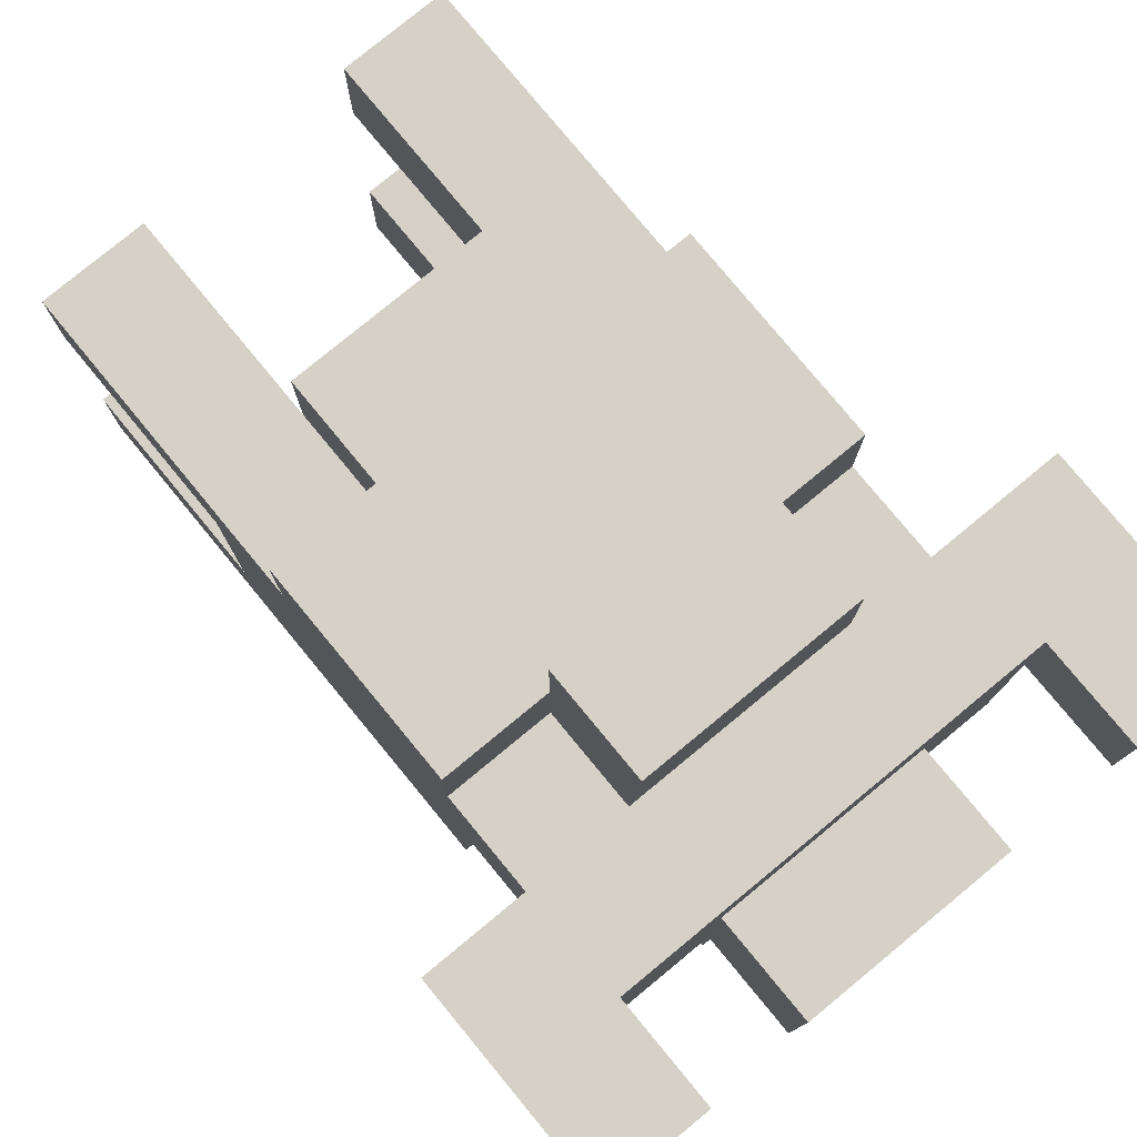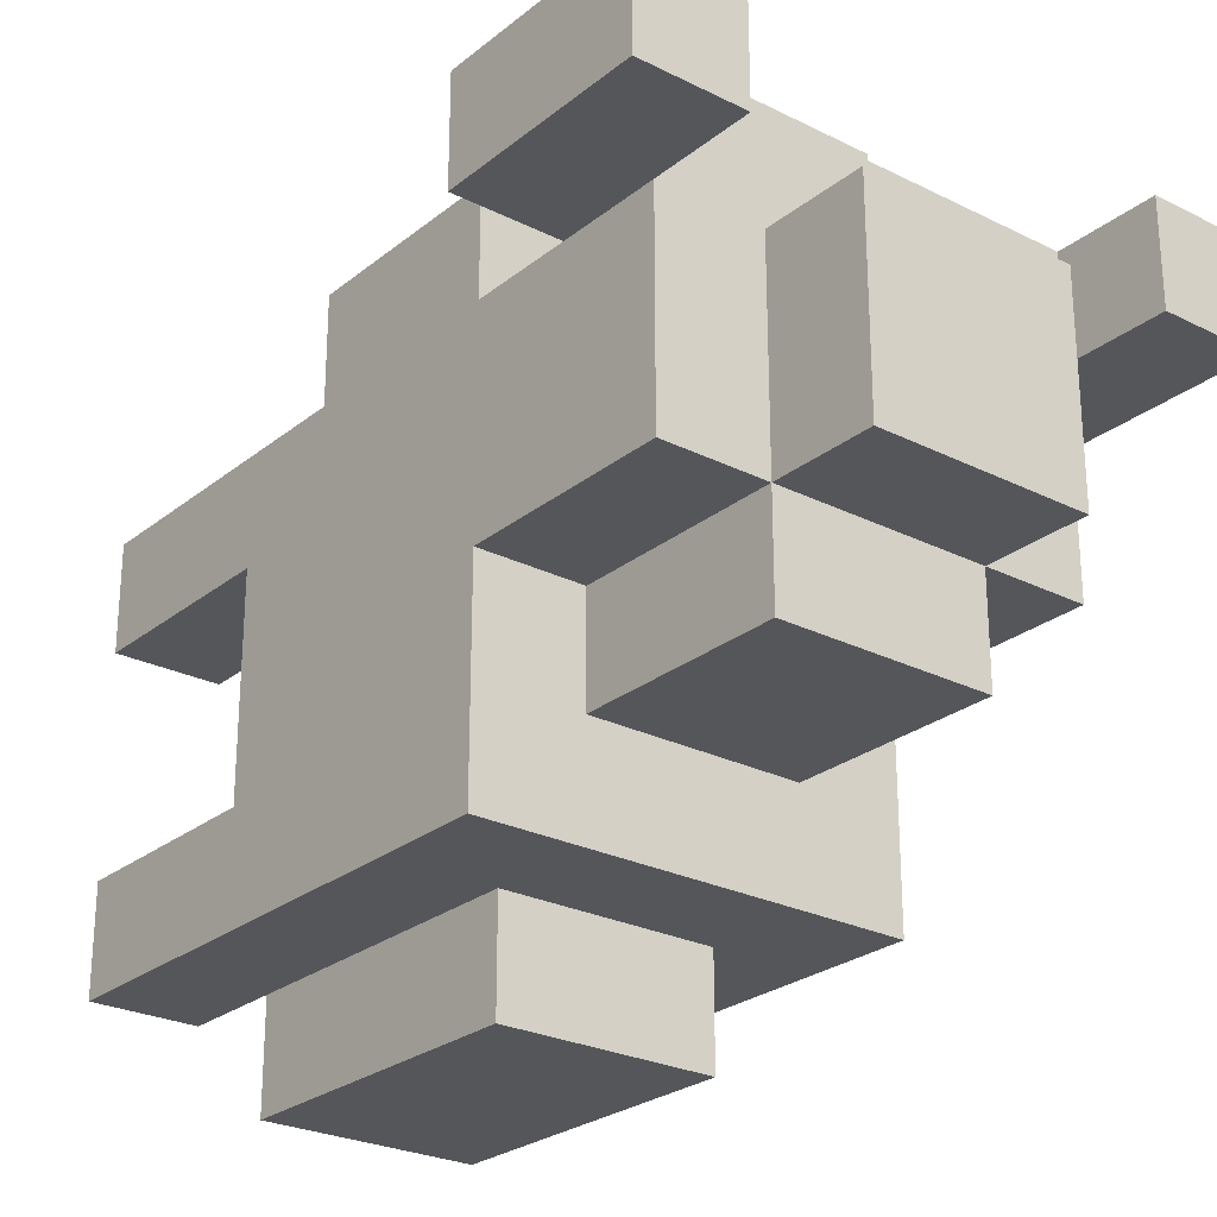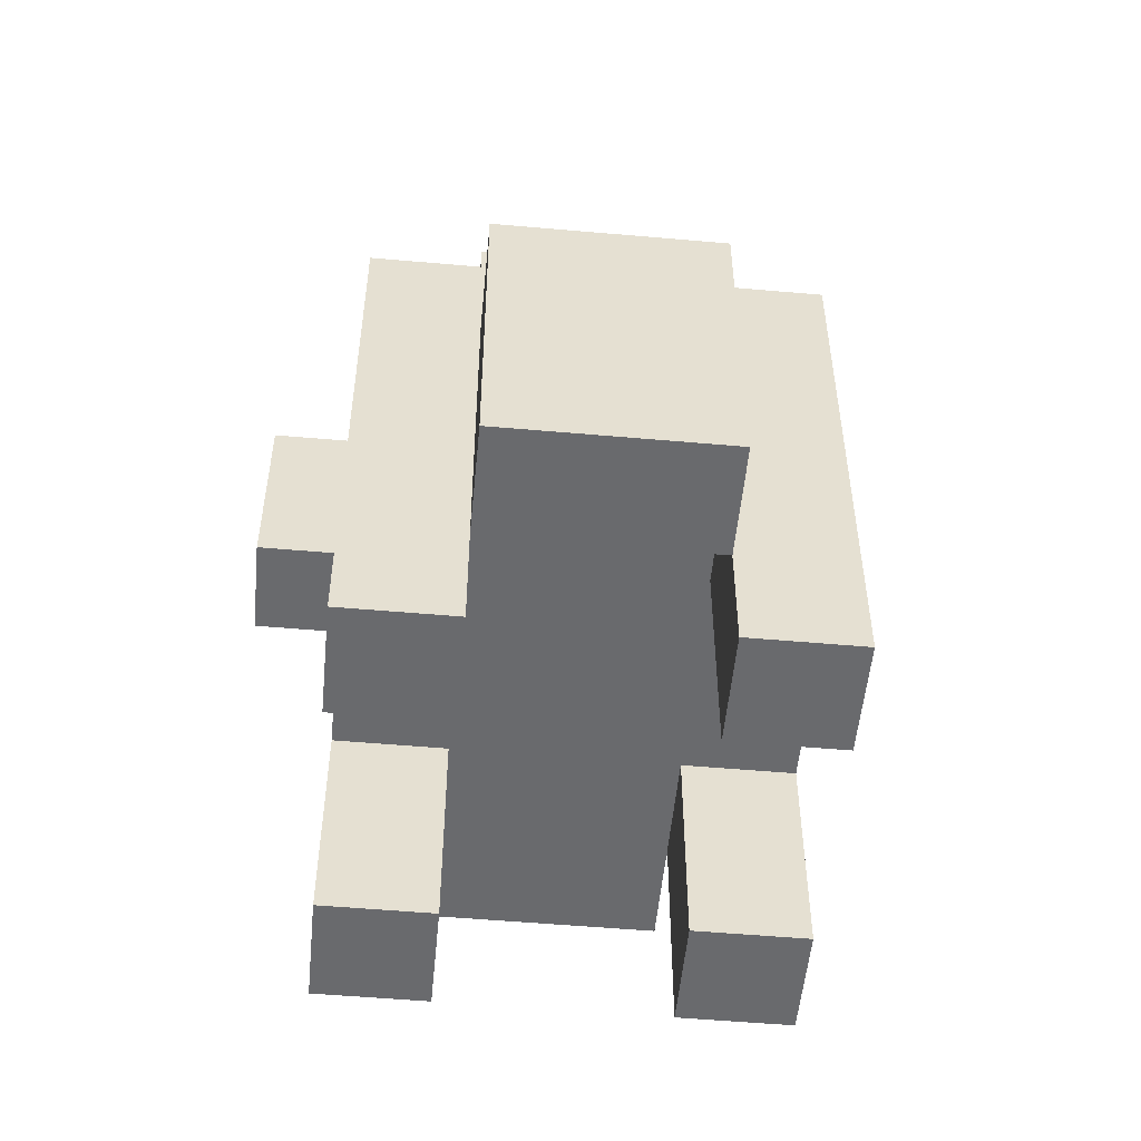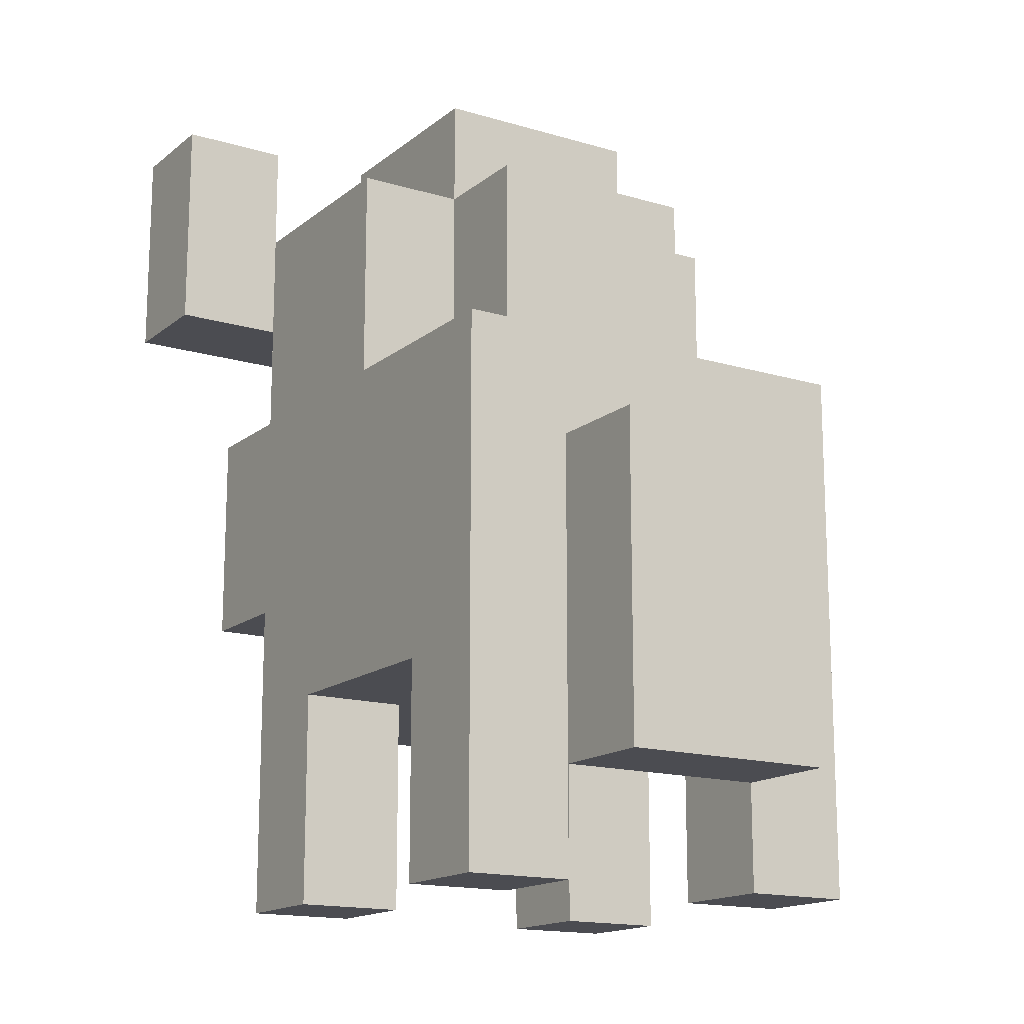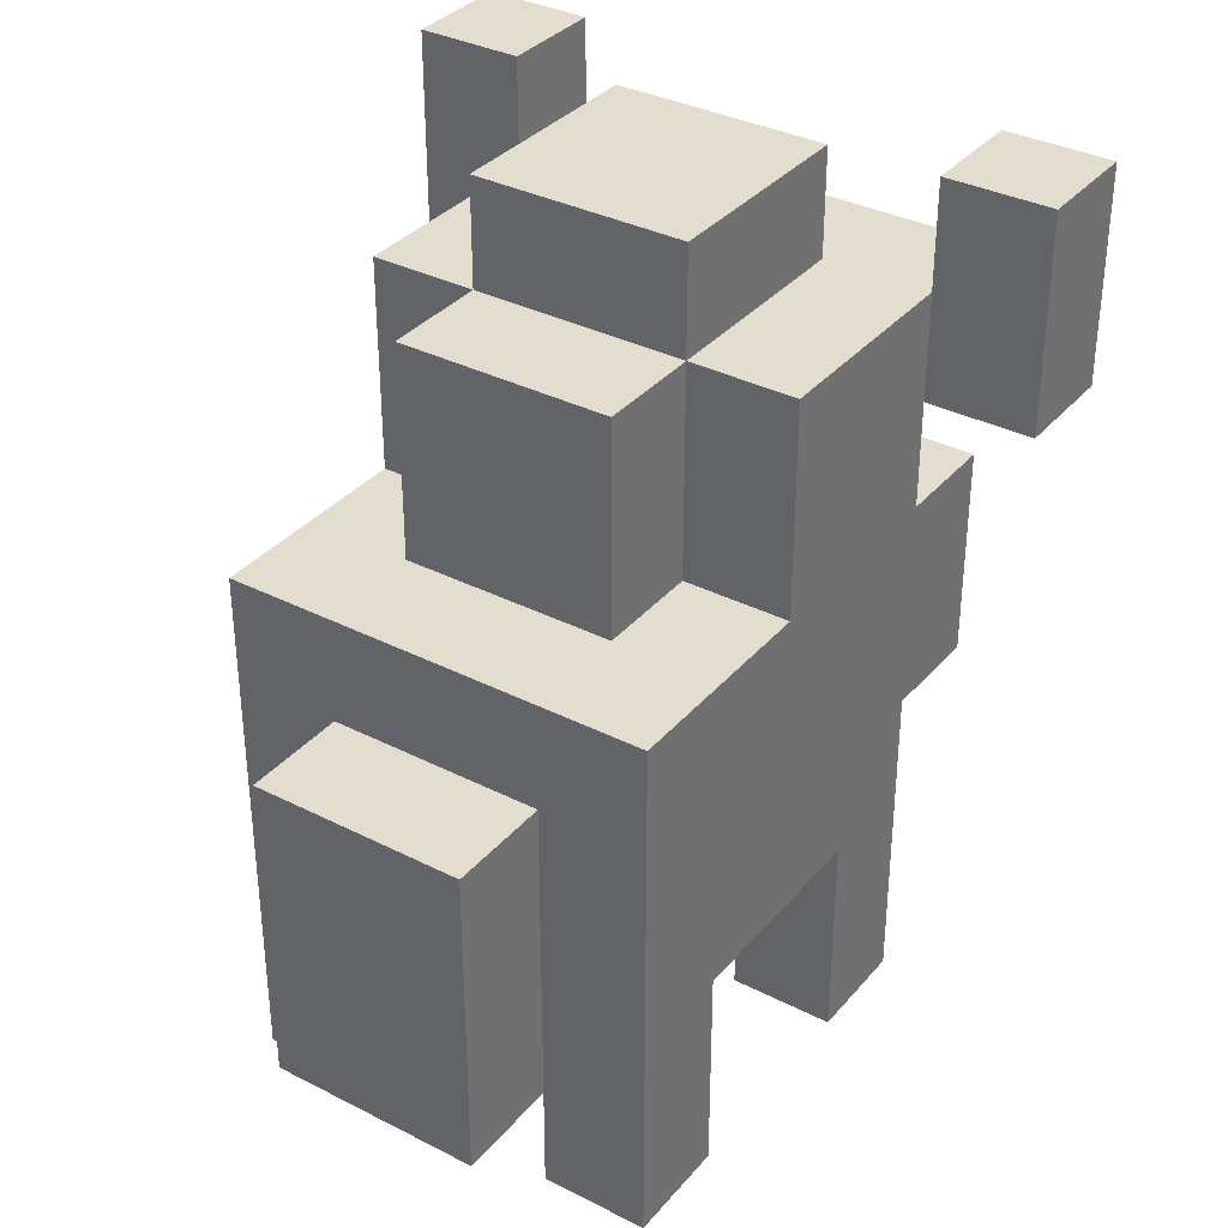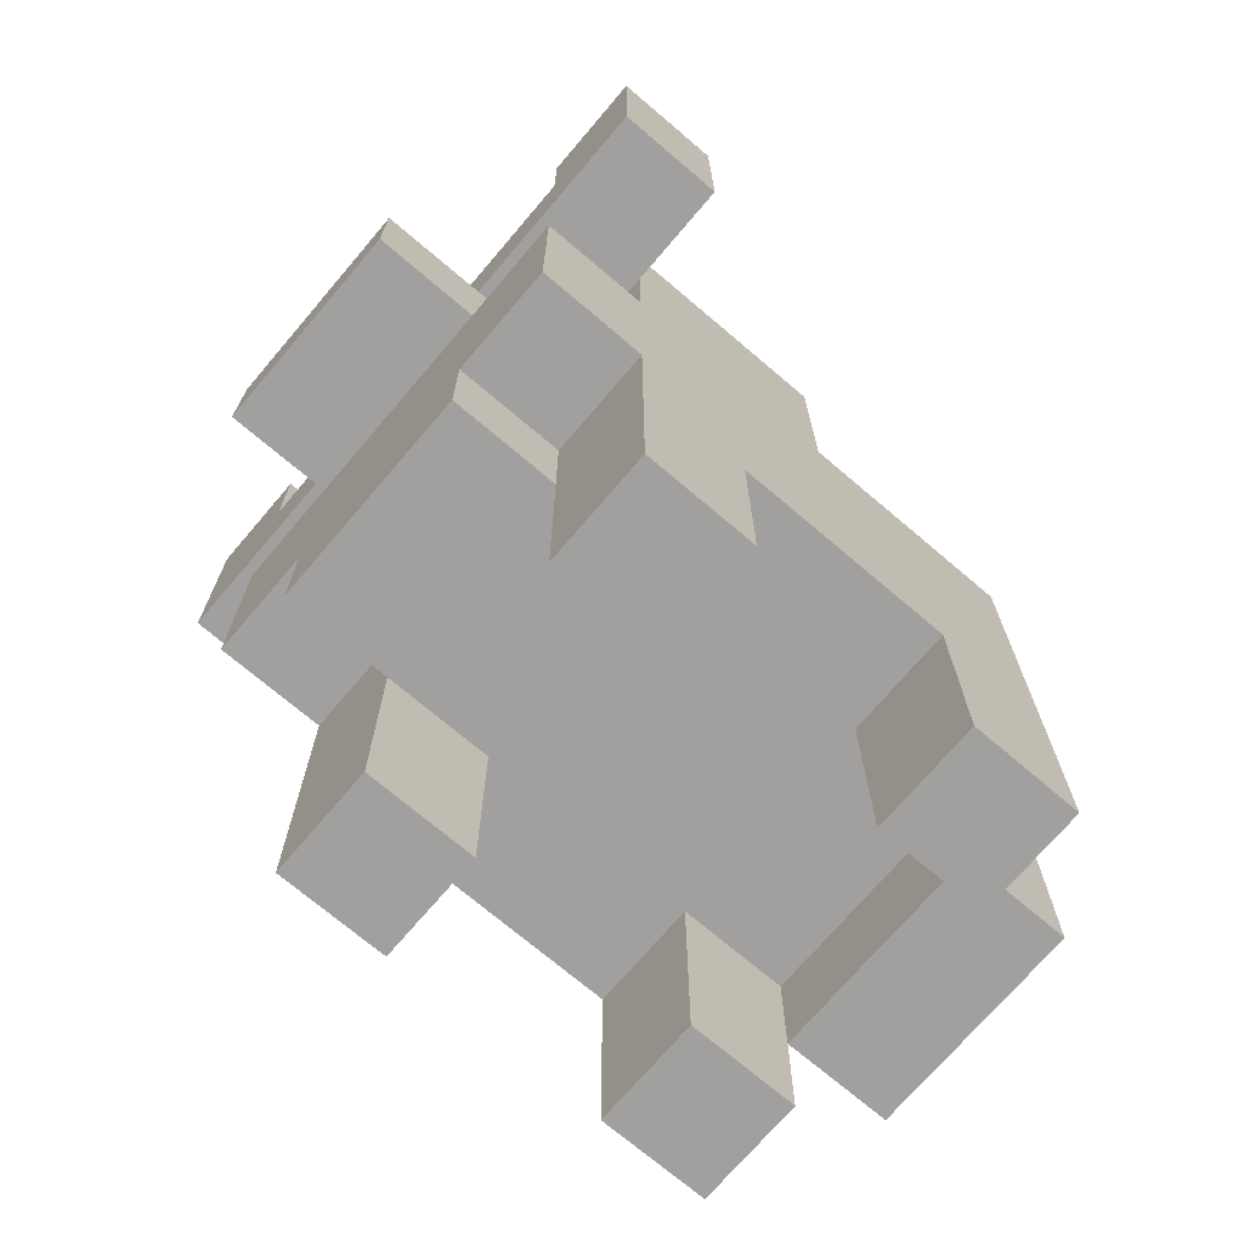
<metadata>
{"format":"obj","ext":"obj","renderer":"f3d","projection":"perspective","resolution":1024,"background":"white","views":[{"elev":78.7,"azim":140.5,"up":"+Z"},{"elev":-25.8,"azim":141.4,"up":"+Z"},{"elev":-53.1,"azim":174.6,"up":"+Y"},{"elev":-15.5,"azim":147.8,"up":"+Y"},{"elev":34.8,"azim":-145.7,"up":"+Y"},{"elev":-71.9,"azim":49.6,"up":"+Y"}]}
</metadata>
<code>
v -3 6 2
v -3 6 1
v -3 8 2
v -3 8 1
v -2 0 1
v -2 0 -0
v -2 0 -2
v -2 0 -3
v -2 1 -2
v -2 1 -3
v -2 2 -0
v -2 2 -1
v -2 2 -2
v -2 3 2
v -2 3 1
v -2 4 1
v -2 4 -0
v -2 4 -1
v -2 4 -2
v -2 5 2
v -2 5 1
v -2 5 -0
v -2 5 -1
v -2 5 -2
v -2 5 -3
v -2 6 1
v -2 7 1
v -2 7 -1
v -1 1 -3
v -1 1 -4
v -1 2 2
v -1 2 1
v -1 3 2
v -1 3 1
v -1 4 -3
v -1 4 -4
v -1 5 3
v -1 5 2
v -1 5 1
v -1 5 -1
v -1 5 -2
v -1 6 3
v -1 6 2
v -1 6 1
v -1 7 1
v -1 7 -1
v -1 7 -2
v -1 8 1
v -1 8 -1
v 1 0 1
v 1 0 -0
v 1 0 -2
v 1 0 -3
v 1 1 -2
v 1 1 -3
v 1 2 1
v 1 2 -0
v 1 2 -2
v 1 2 -3
v 2 7 2
v 2 7 1
v 2 8 2
v 2 8 1
v -2 7 2
v -2 7 1
v -2 8 2
v -2 8 1
v -1 0 1
v -1 0 -0
v -1 0 -2
v -1 0 -3
v -1 1 -2
v -1 1 -3
v -1 2 1
v -1 2 -0
v -1 2 -2
v -1 2 -3
v 1 1 -3
v 1 1 -4
v 1 2 2
v 1 2 1
v 1 3 2
v 1 3 1
v 1 4 -3
v 1 4 -4
v 1 5 3
v 1 5 2
v 1 5 1
v 1 5 -1
v 1 5 -2
v 1 6 3
v 1 6 2
v 1 6 1
v 1 7 1
v 1 7 -1
v 1 7 -2
v 1 8 1
v 1 8 -1
v 2 0 1
v 2 0 -0
v 2 0 -2
v 2 0 -3
v 2 1 -2
v 2 1 -3
v 2 2 -0
v 2 2 -1
v 2 2 -2
v 2 3 2
v 2 3 1
v 2 4 1
v 2 4 -0
v 2 4 -1
v 2 4 -2
v 2 5 2
v 2 5 1
v 2 5 -0
v 2 5 -1
v 2 5 -2
v 2 5 -3
v 2 6 1
v 2 7 1
v 2 7 -1
v 3 6 2
v 3 6 1
v 3 8 2
v 3 8 1
v -1 5 3
v -1 6 3
v 1 5 3
v 1 6 3
v -3 6 2
v -3 8 2
v -2 3 2
v -2 5 2
v -2 7 2
v -2 8 2
v -1 2 2
v -1 3 2
v -1 5 2
v -1 6 2
v -1 7 2
v 1 2 2
v 1 3 2
v 1 5 2
v 1 6 2
v 1 7 2
v 2 3 2
v 2 5 2
v 2 7 2
v 2 8 2
v 3 6 2
v 3 8 2
v -2 0 1
v -2 3 1
v -2 5 1
v -2 6 1
v -1 0 1
v -1 2 1
v -1 3 1
v -1 5 1
v -1 6 1
v -1 7 1
v -1 8 1
v 1 0 1
v 1 2 1
v 1 3 1
v 1 5 1
v 1 6 1
v 1 7 1
v 1 8 1
v 2 0 1
v 2 3 1
v 2 5 1
v 2 6 1
v -2 0 -2
v -2 1 -2
v -2 2 -2
v -1 0 -2
v -1 1 -2
v -1 2 -2
v 1 0 -2
v 1 1 -2
v 1 2 -2
v 2 0 -2
v 2 1 -2
v 2 2 -2
v -1 1 -3
v -1 2 -3
v 1 1 -3
v 1 2 -3
v -3 6 1
v -3 8 1
v -2 6 1
v -2 7 1
v -2 8 1
v 2 6 1
v 2 7 1
v 2 8 1
v 3 6 1
v 3 8 1
v -2 0 -0
v -2 2 -0
v -1 0 -0
v -1 2 -0
v 1 0 -0
v 1 2 -0
v 2 0 -0
v 2 2 -0
v -2 5 -1
v -2 7 -1
v -1 5 -1
v -1 7 -1
v -1 8 -1
v 1 5 -1
v 1 7 -1
v 1 8 -1
v 2 5 -1
v 2 7 -1
v -1 5 -2
v -1 7 -2
v 1 5 -2
v 1 7 -2
v -2 0 -3
v -2 1 -3
v -2 5 -3
v -1 0 -3
v -1 1 -3
v -1 4 -3
v 1 0 -3
v 1 1 -3
v 1 4 -3
v 2 0 -3
v 2 1 -3
v 2 5 -3
v -1 1 -4
v -1 4 -4
v 1 1 -4
v 1 4 -4
v -2 0 1
v -1 0 1
v 1 0 1
v 2 0 1
v -2 0 -0
v -1 0 -0
v 1 0 -0
v 2 0 -0
v -2 0 -2
v -1 0 -2
v 1 0 -2
v 2 0 -2
v -2 0 -3
v -1 0 -3
v 1 0 -3
v 2 0 -3
v -1 1 -3
v 1 1 -3
v -1 1 -4
v 1 1 -4
v -1 2 2
v 1 2 2
v -1 2 1
v 1 2 1
v -2 2 -0
v -1 2 -0
v 1 2 -0
v 2 2 -0
v -2 2 -1
v -1 2 -1
v 1 2 -1
v 2 2 -1
v -2 2 -2
v -1 2 -2
v 1 2 -2
v 2 2 -2
v -1 2 -3
v 1 2 -3
v -2 3 2
v -1 3 2
v 1 3 2
v 2 3 2
v -2 3 1
v -1 3 1
v 1 3 1
v 2 3 1
v -1 5 3
v 1 5 3
v -1 5 2
v 1 5 2
v -3 6 2
v -1 6 2
v 1 6 2
v 3 6 2
v -3 6 1
v -2 6 1
v -1 6 1
v 1 6 1
v 2 6 1
v 3 6 1
v -1 4 -3
v 1 4 -3
v -1 4 -4
v 1 4 -4
v -2 5 2
v -1 5 2
v 1 5 2
v 2 5 2
v -2 5 1
v -1 5 1
v 1 5 1
v 2 5 1
v -2 5 -1
v -1 5 -1
v 1 5 -1
v 2 5 -1
v -2 5 -2
v -1 5 -2
v 1 5 -2
v 2 5 -2
v -2 5 -3
v 2 5 -3
v -1 6 3
v 1 6 3
v -1 6 2
v 1 6 2
v -2 7 2
v -1 7 2
v 1 7 2
v 2 7 2
v -2 7 1
v -1 7 1
v 1 7 1
v 2 7 1
v -2 7 -1
v -1 7 -1
v 1 7 -1
v 2 7 -1
v -1 7 -2
v 1 7 -2
v -3 8 2
v -2 8 2
v 2 8 2
v 3 8 2
v -3 8 1
v -2 8 1
v -1 8 1
v 1 8 1
v 2 8 1
v 3 8 1
v -1 8 -1
v 1 8 -1
f 3 2 1
f 4 2 3
f 9 8 7
f 10 8 9
f 11 6 5
f 13 10 9
f 15 12 11
f 15 11 5
f 16 12 15
f 16 15 14
f 17 12 16
f 18 13 12
f 18 12 17
f 19 10 13
f 19 13 18
f 20 17 16
f 20 16 14
f 21 17 20
f 22 18 17
f 22 17 21
f 22 19 18
f 23 19 22
f 24 10 19
f 24 19 23
f 25 10 24
f 26 23 22
f 26 22 21
f 27 23 26
f 28 23 27
f 33 32 31
f 34 32 33
f 35 30 29
f 36 30 35
f 42 38 37
f 43 39 38
f 43 38 42
f 44 39 43
f 46 41 40
f 47 41 46
f 48 46 45
f 49 46 48
f 54 53 52
f 55 53 54
f 56 51 50
f 57 51 56
f 58 55 54
f 59 55 58
f 62 61 60
f 63 61 62
f 64 65 66
f 66 65 67
f 70 71 72
f 72 71 73
f 68 69 74
f 74 69 75
f 72 73 76
f 76 73 77
f 80 81 82
f 82 81 83
f 78 79 84
f 84 79 85
f 86 87 91
f 87 88 92
f 91 87 92
f 92 88 93
f 89 90 95
f 95 90 96
f 94 95 97
f 97 95 98
f 101 102 103
f 103 102 104
f 99 100 105
f 103 104 107
f 105 106 109
f 99 105 109
f 109 106 110
f 108 109 110
f 110 106 111
f 106 107 112
f 111 106 112
f 107 104 113
f 112 107 113
f 110 111 114
f 108 110 114
f 114 111 115
f 111 112 116
f 115 111 116
f 112 113 116
f 116 113 117
f 113 104 118
f 117 113 118
f 118 104 119
f 116 117 120
f 115 116 120
f 120 117 121
f 121 117 122
f 123 124 125
f 125 124 126
f 129 128 127
f 130 128 129
f 135 132 131
f 136 132 135
f 138 134 133
f 139 134 138
f 140 135 131
f 141 135 140
f 142 139 138
f 142 138 137
f 143 139 142
f 144 139 143
f 145 141 140
f 146 141 145
f 147 144 143
f 148 144 147
f 149 146 145
f 151 149 145
f 151 150 149
f 152 150 151
f 157 154 153
f 158 154 157
f 159 154 158
f 160 156 155
f 161 156 160
f 169 163 162
f 170 163 169
f 171 165 164
f 171 166 165
f 172 166 171
f 173 168 167
f 174 168 173
f 178 176 175
f 179 177 176
f 179 176 178
f 180 177 179
f 184 182 181
f 185 183 182
f 185 182 184
f 186 183 185
f 189 188 187
f 190 188 189
f 191 192 193
f 193 192 194
f 194 192 195
f 196 197 199
f 197 198 199
f 199 198 200
f 201 202 203
f 203 202 204
f 205 206 207
f 207 206 208
f 209 210 211
f 211 210 212
f 212 213 215
f 215 213 216
f 214 215 217
f 217 215 218
f 219 220 221
f 221 220 222
f 223 224 226
f 224 225 227
f 226 224 227
f 227 225 228
f 228 225 231
f 229 230 232
f 230 231 233
f 232 230 233
f 231 225 234
f 233 231 234
f 235 236 237
f 237 236 238
f 243 240 239
f 244 240 243
f 245 242 241
f 246 242 245
f 251 248 247
f 252 248 251
f 253 250 249
f 254 250 253
f 257 256 255
f 258 256 257
f 261 260 259
f 262 260 261
f 264 262 261
f 265 262 264
f 267 265 264
f 267 266 265
f 267 264 263
f 268 266 267
f 269 266 268
f 270 266 269
f 271 268 267
f 272 269 268
f 272 268 271
f 273 270 269
f 273 269 272
f 274 270 273
f 275 273 272
f 276 273 275
f 281 278 277
f 282 278 281
f 283 280 279
f 284 280 283
f 287 286 285
f 288 286 287
f 293 290 289
f 294 290 293
f 295 290 294
f 296 292 291
f 297 292 296
f 298 292 297
f 299 300 301
f 301 300 302
f 303 304 307
f 307 304 308
f 305 306 309
f 309 306 310
f 311 312 315
f 315 312 316
f 313 314 317
f 317 314 318
f 315 316 319
f 316 317 319
f 317 318 319
f 319 318 320
f 321 322 323
f 323 322 324
f 325 326 329
f 326 327 330
f 329 326 330
f 327 328 331
f 330 327 331
f 331 328 332
f 329 330 333
f 333 330 334
f 331 332 335
f 335 332 336
f 334 335 337
f 337 335 338
f 339 340 343
f 343 340 344
f 341 342 347
f 347 342 348
f 345 346 349
f 349 346 350

</code>
